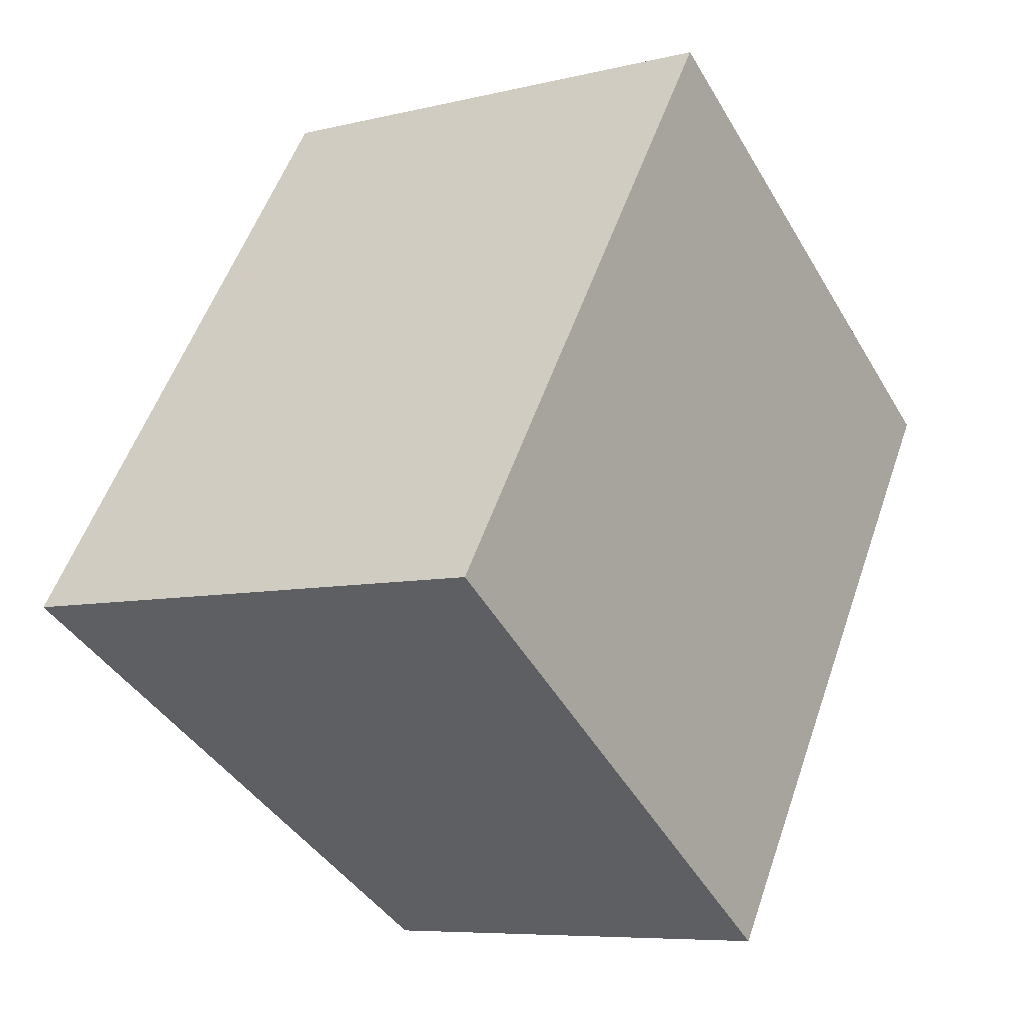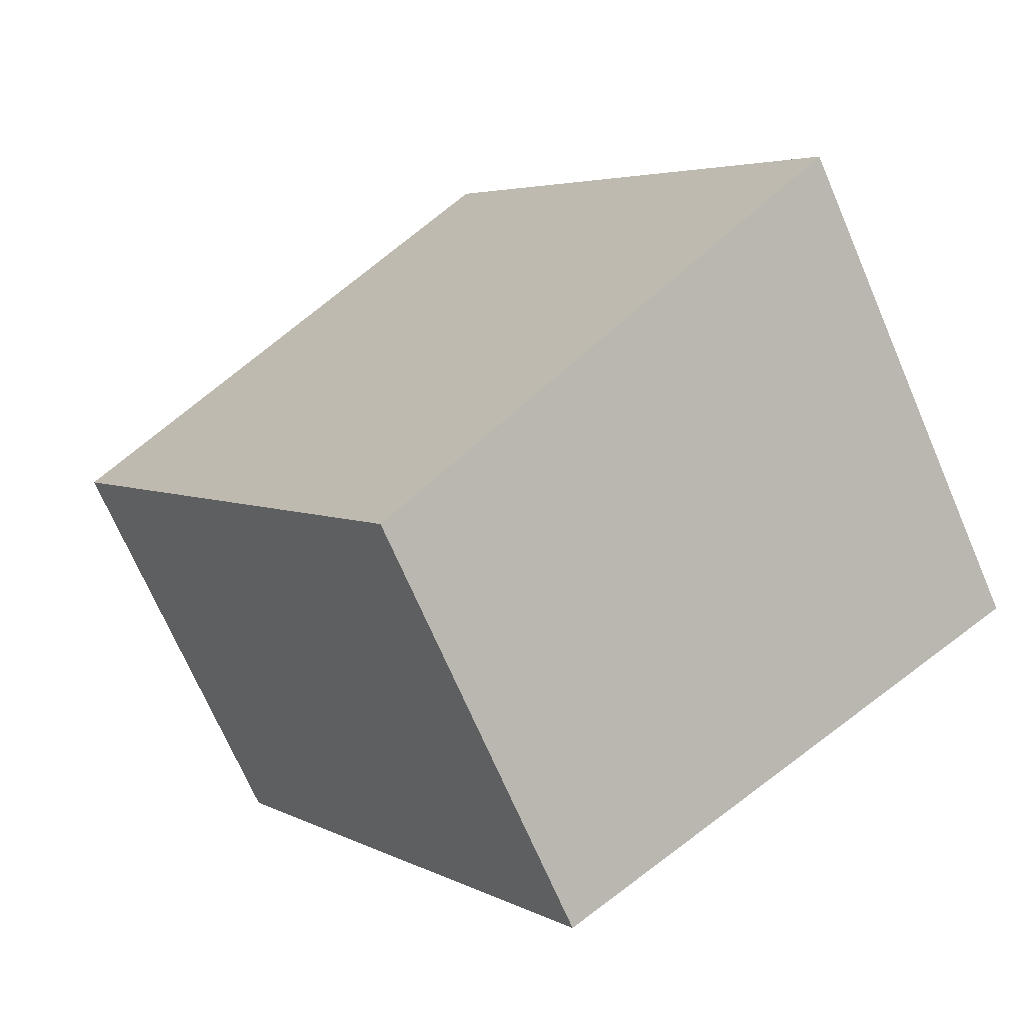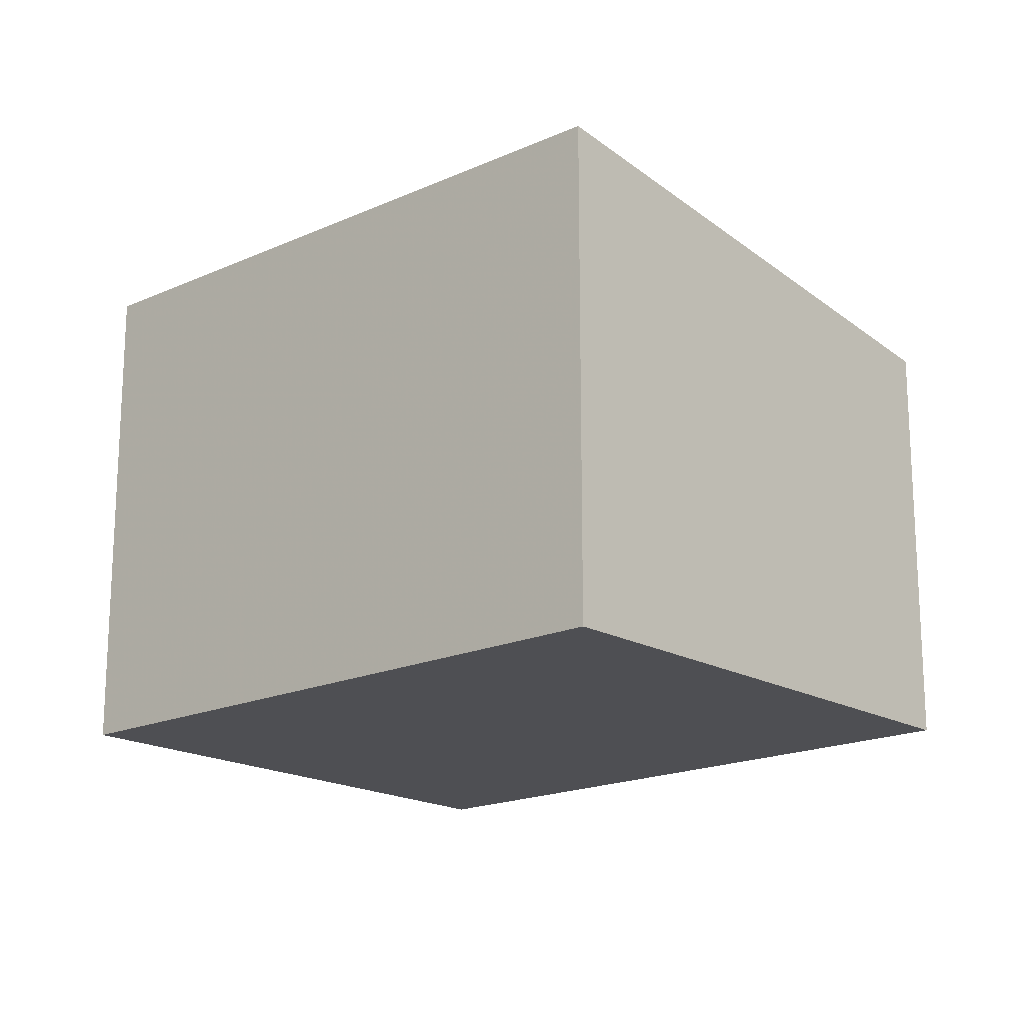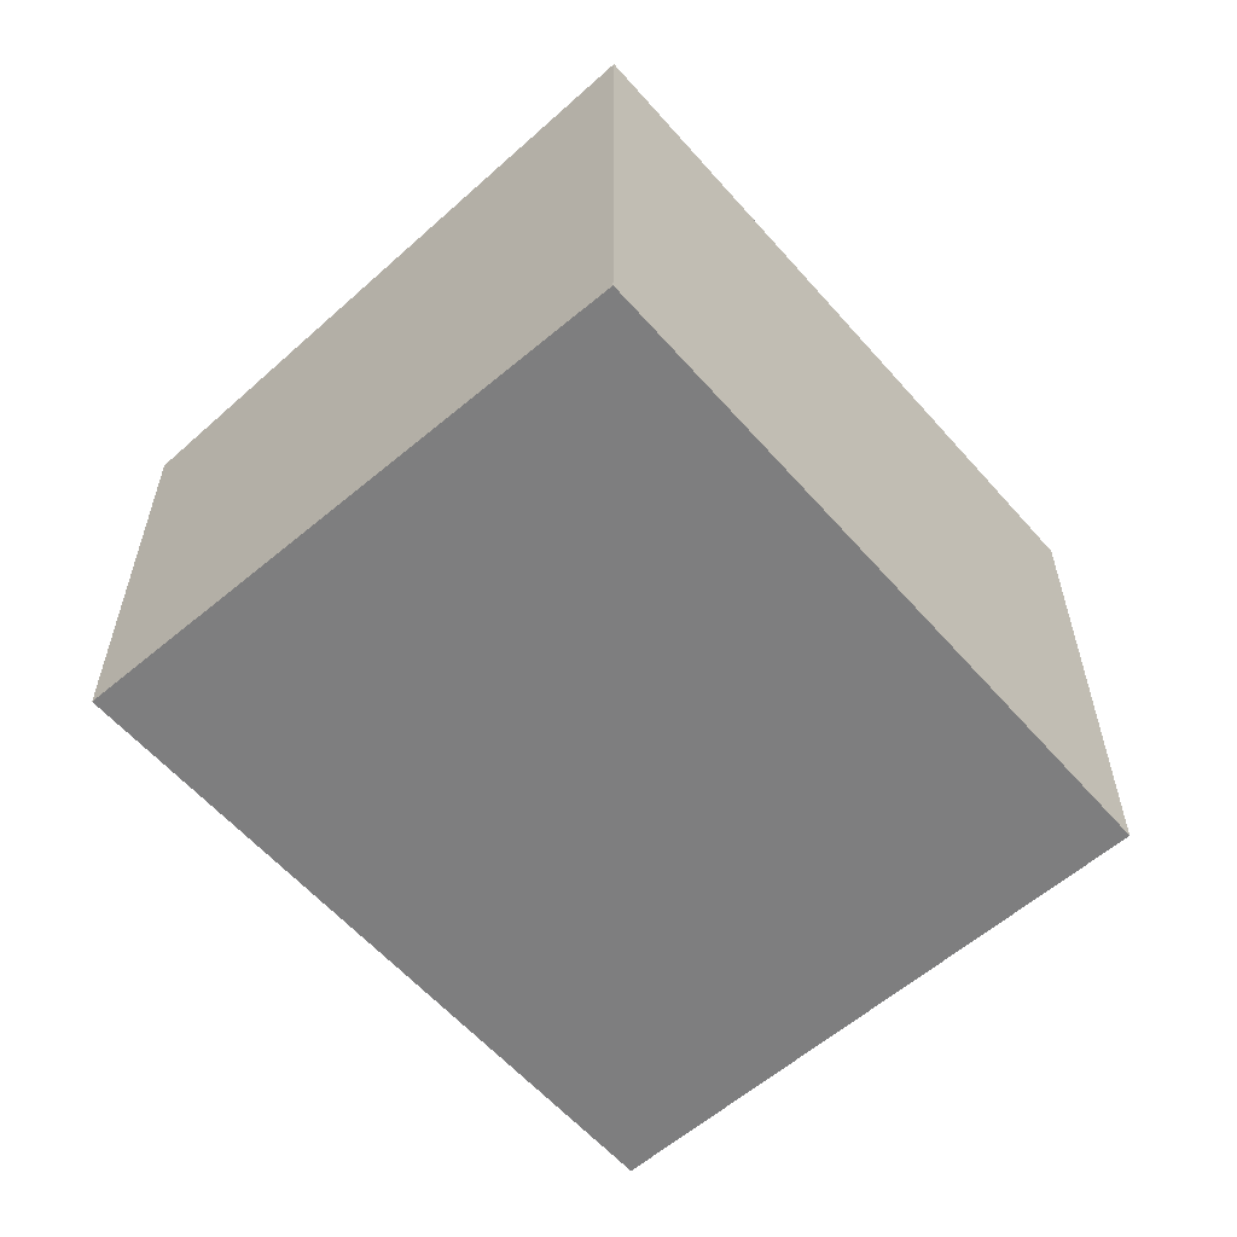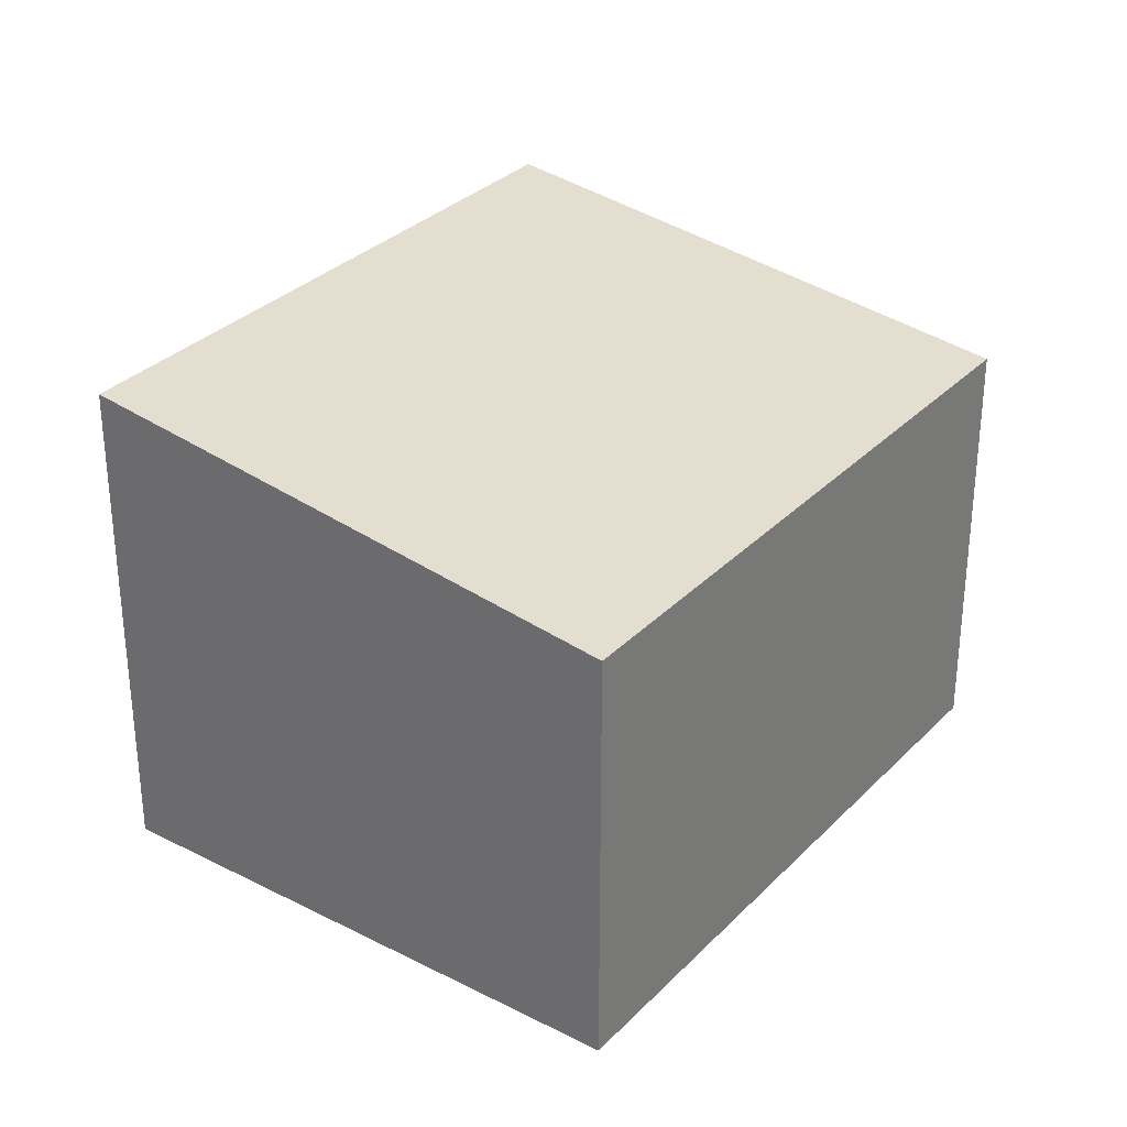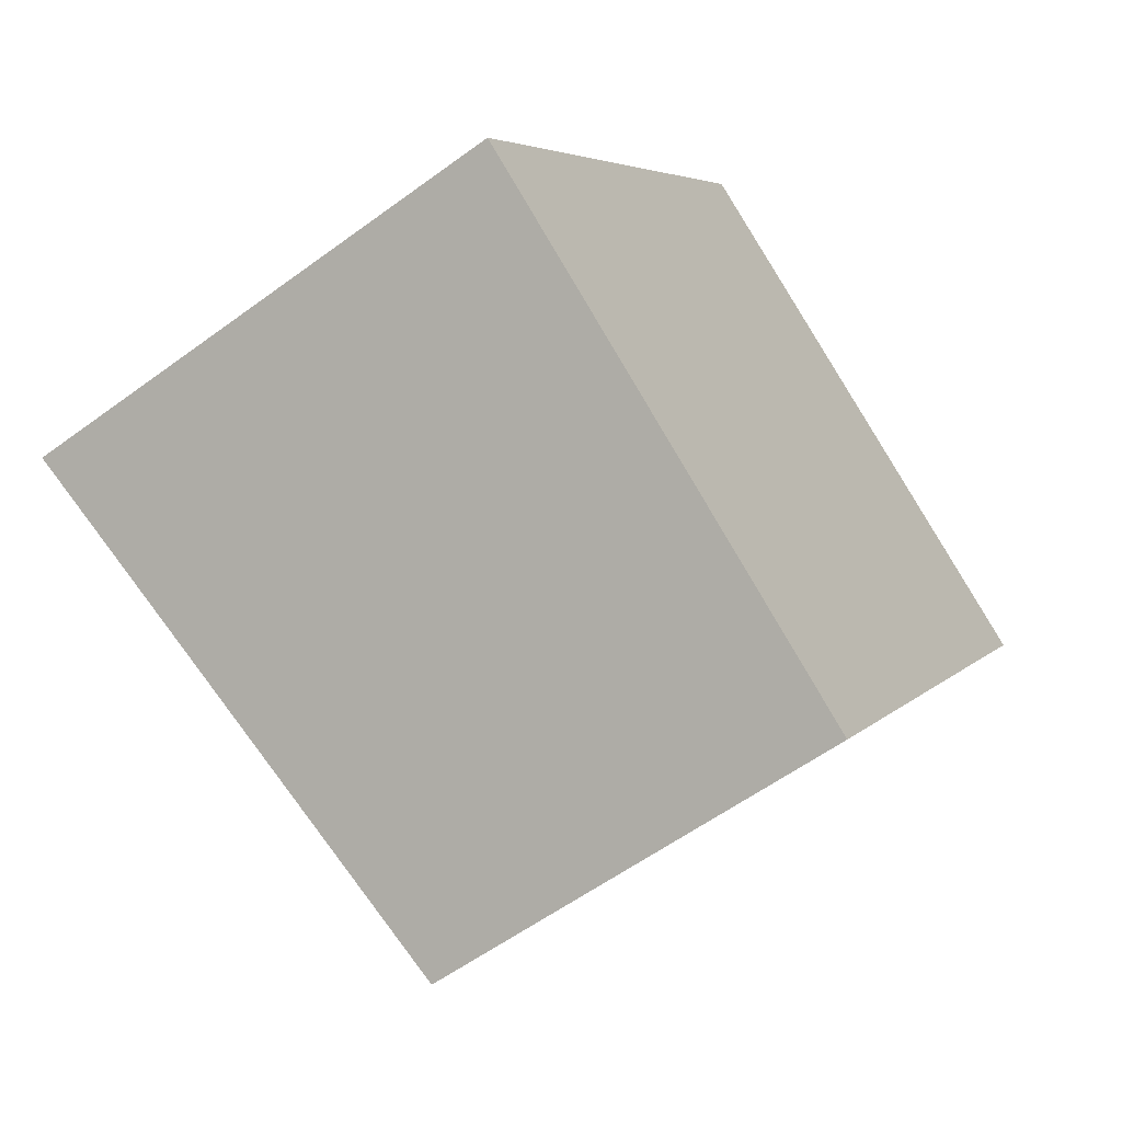
<metadata>
{"format":"obj","ext":"obj","renderer":"f3d","projection":"perspective","resolution":1024,"background":"white","views":[{"elev":-7.3,"azim":125.1,"up":"+Y"},{"elev":-70.8,"azim":23.3,"up":"+Y"},{"elev":-18.1,"azim":165.5,"up":"+Z"},{"elev":-59.5,"azim":75.0,"up":"+Z"},{"elev":31.1,"azim":-110.6,"up":"+Z"},{"elev":-57.1,"azim":127.5,"up":"+Y"}]}
</metadata>
<code>
v 317.9 -399.2 1.735
v 319.9 -397.9 2.042
v 321.4 -400.2 2.052
v 319.5 -401.5 1.742
v 319.9 -397.9 2.042
v 317.9 -399.2 1.735
v 317.9 -399.2 0
v 319.9 -397.9 0
v 321.4 -400.2 2.052
v 319.9 -397.9 2.042
v 319.9 -397.9 0
v 321.4 -400.2 0
v 319.5 -401.5 1.742
v 321.4 -400.2 2.052
v 321.4 -400.2 0
v 319.5 -401.5 2.22e-16
v 317.9 -399.2 1.735
v 319.5 -401.5 1.742
v 319.5 -401.5 2.22e-16
v 317.9 -399.2 0
v 317.9 -399.2 0
v 319.9 -397.9 0
v 321.4 -400.2 0
v 319.5 -401.5 0
f 2 3 4 1
f 6 7 8 5
f 10 11 12 9
f 14 15 16 13
f 18 19 20 17
f 22 23 24 21

</code>
